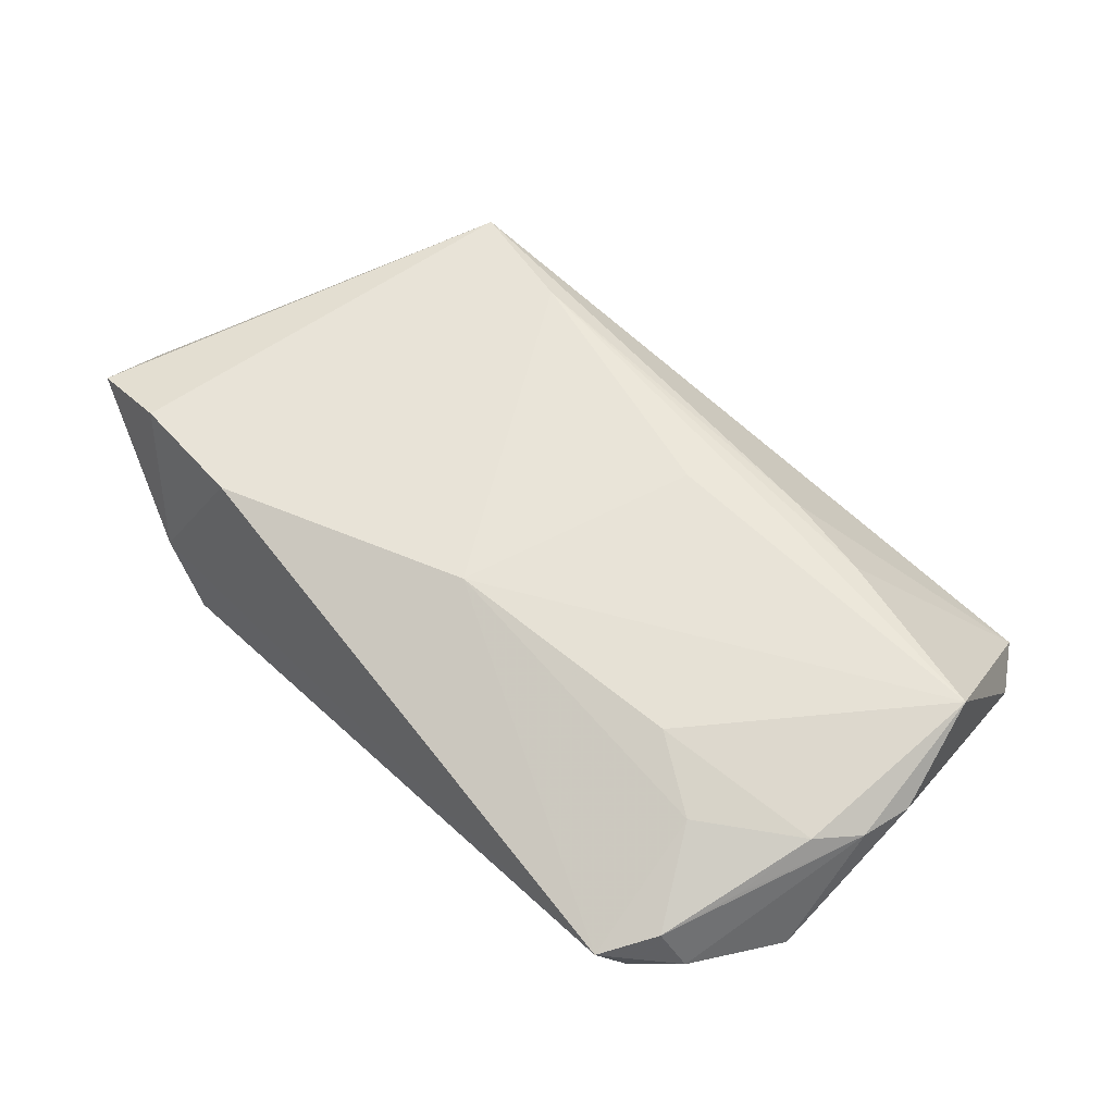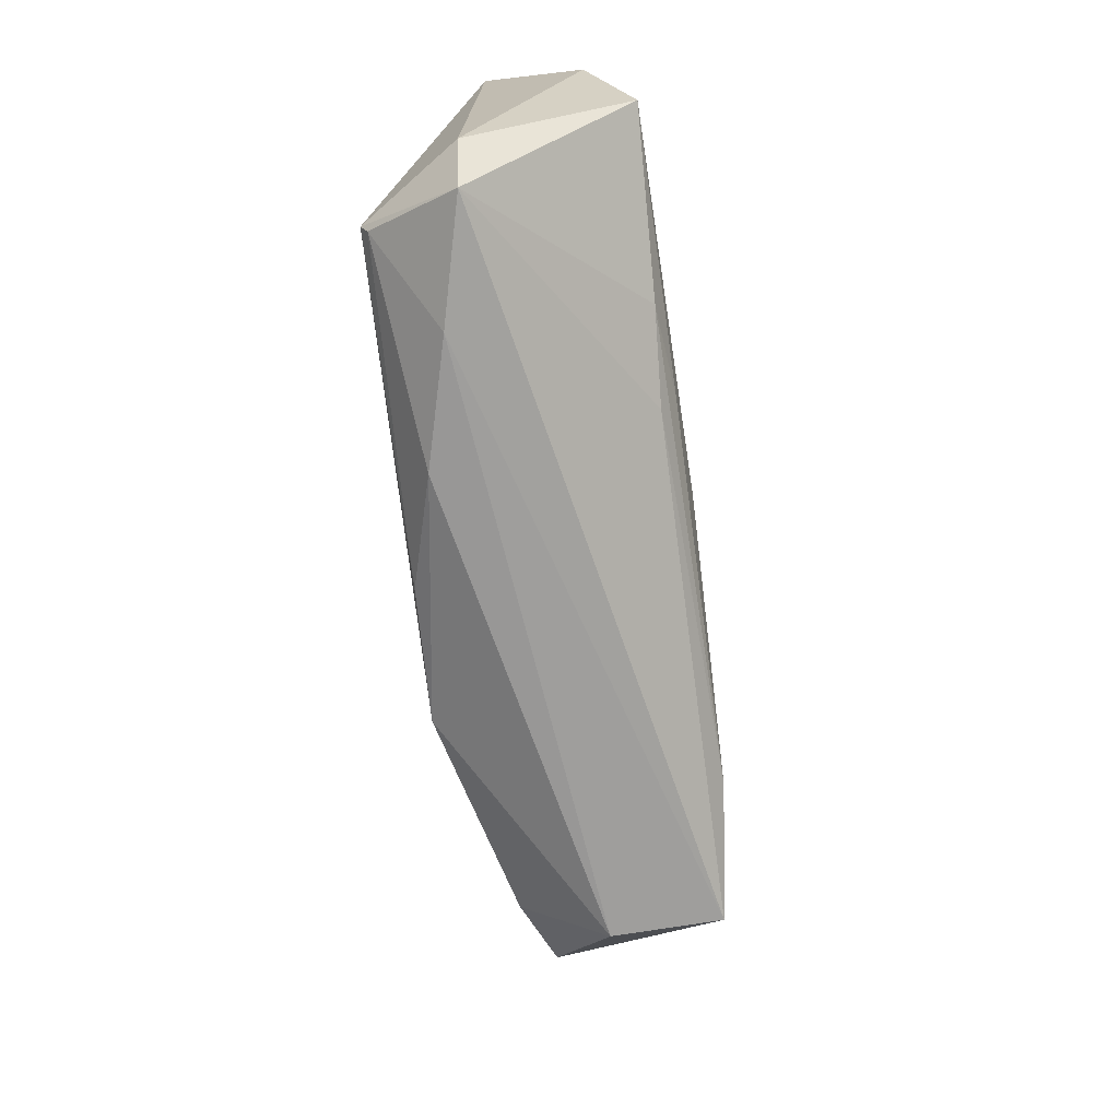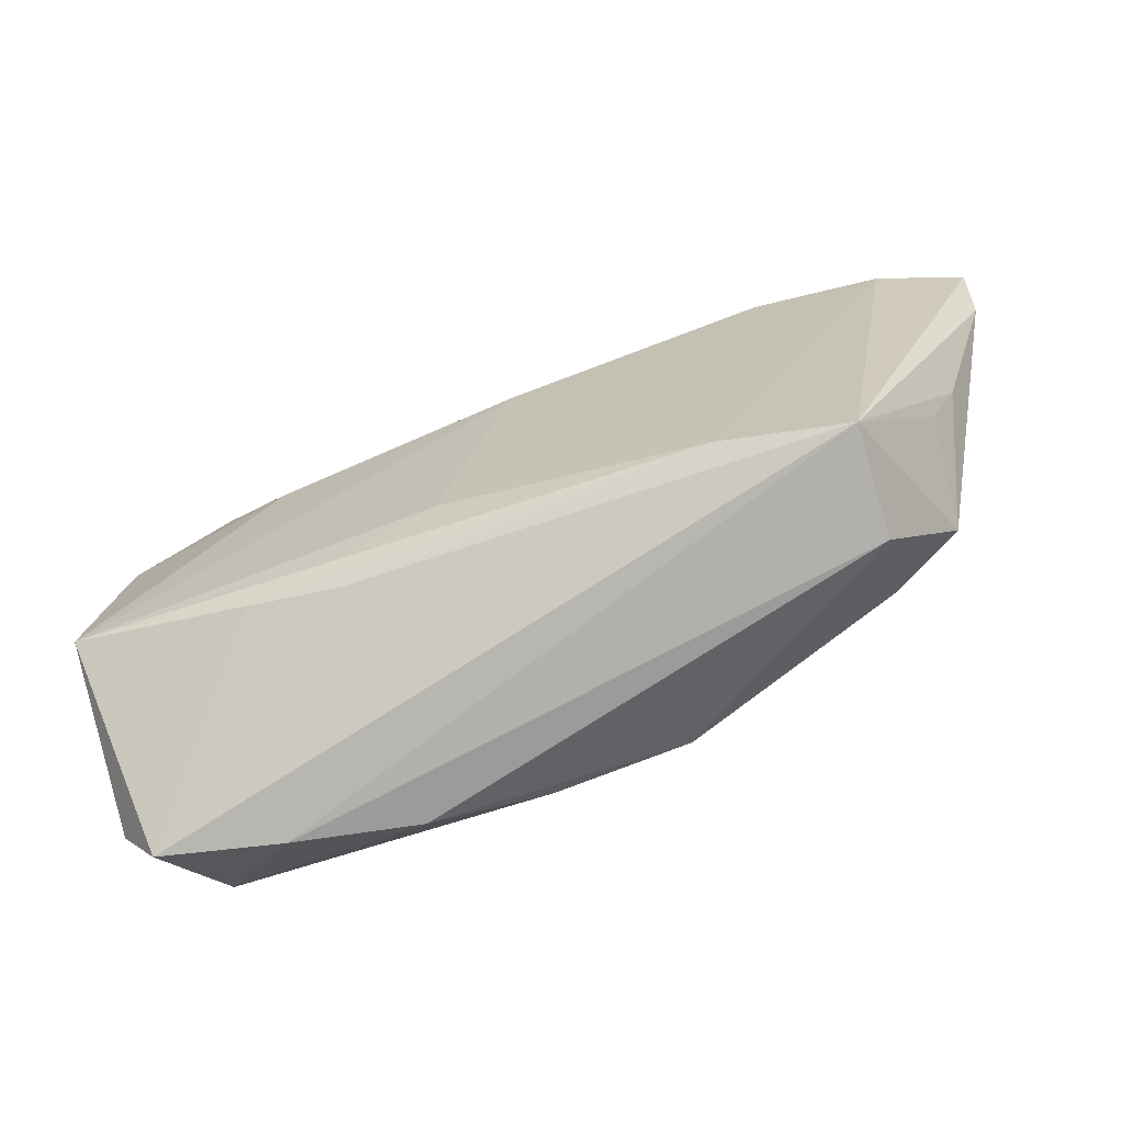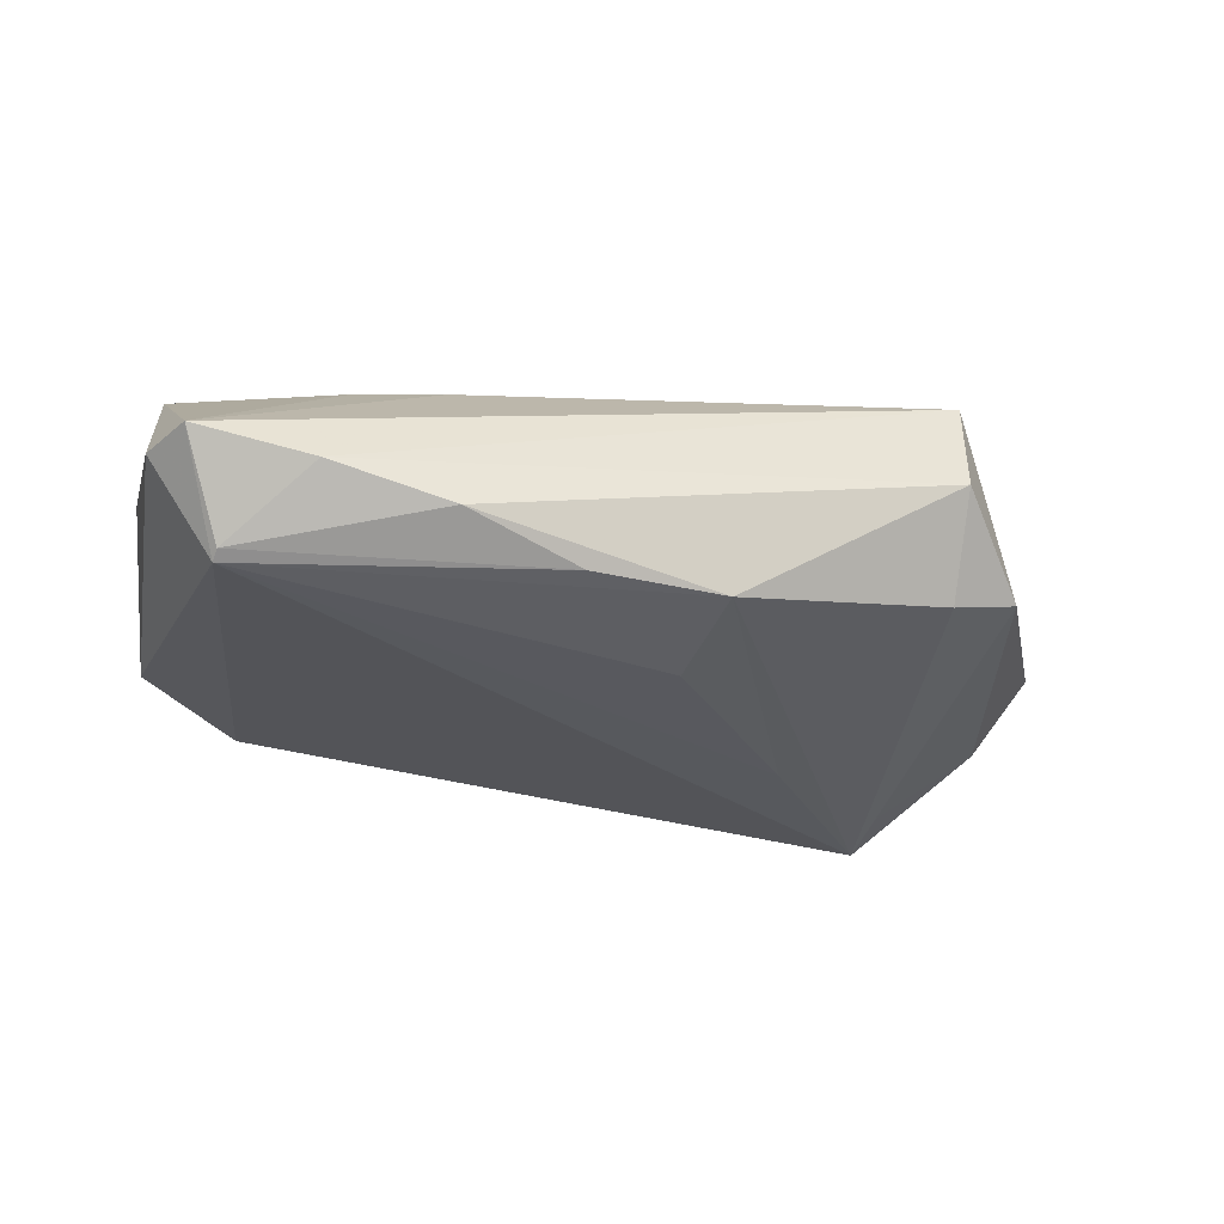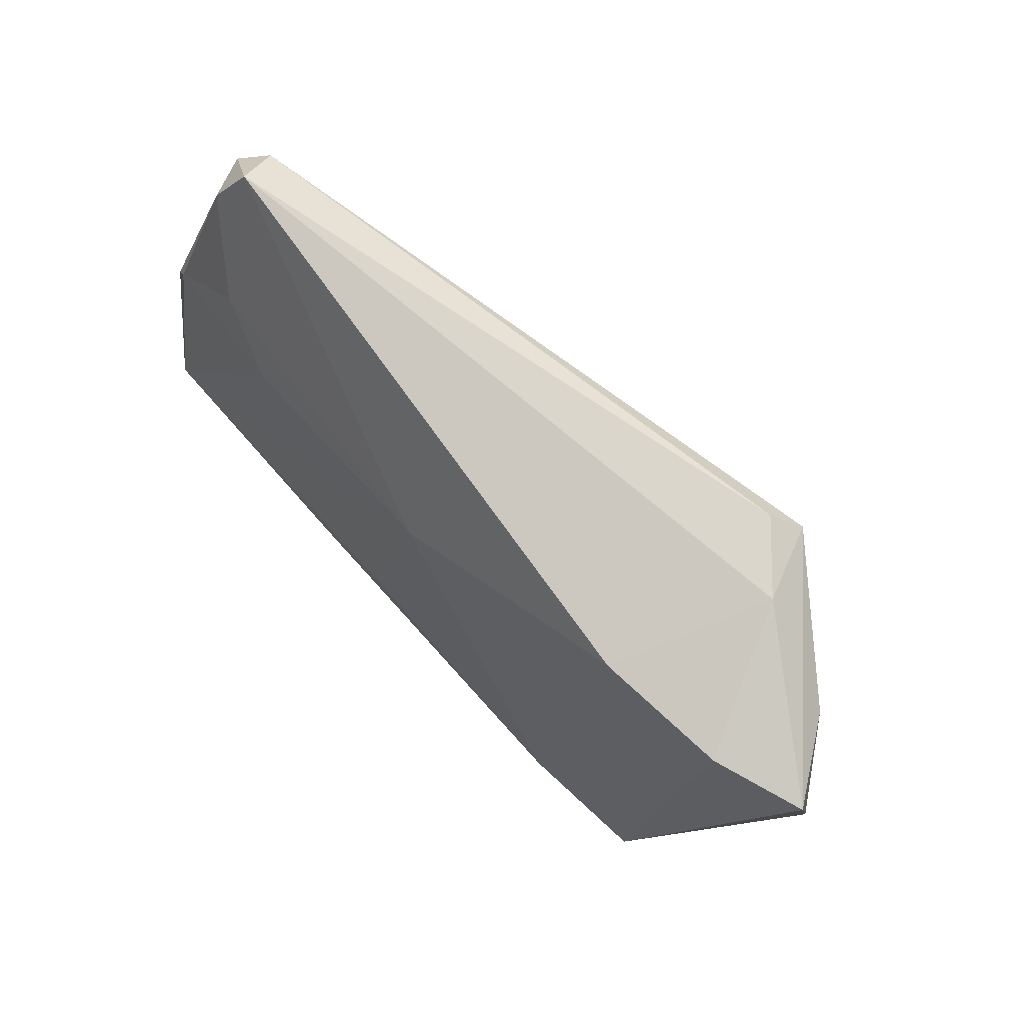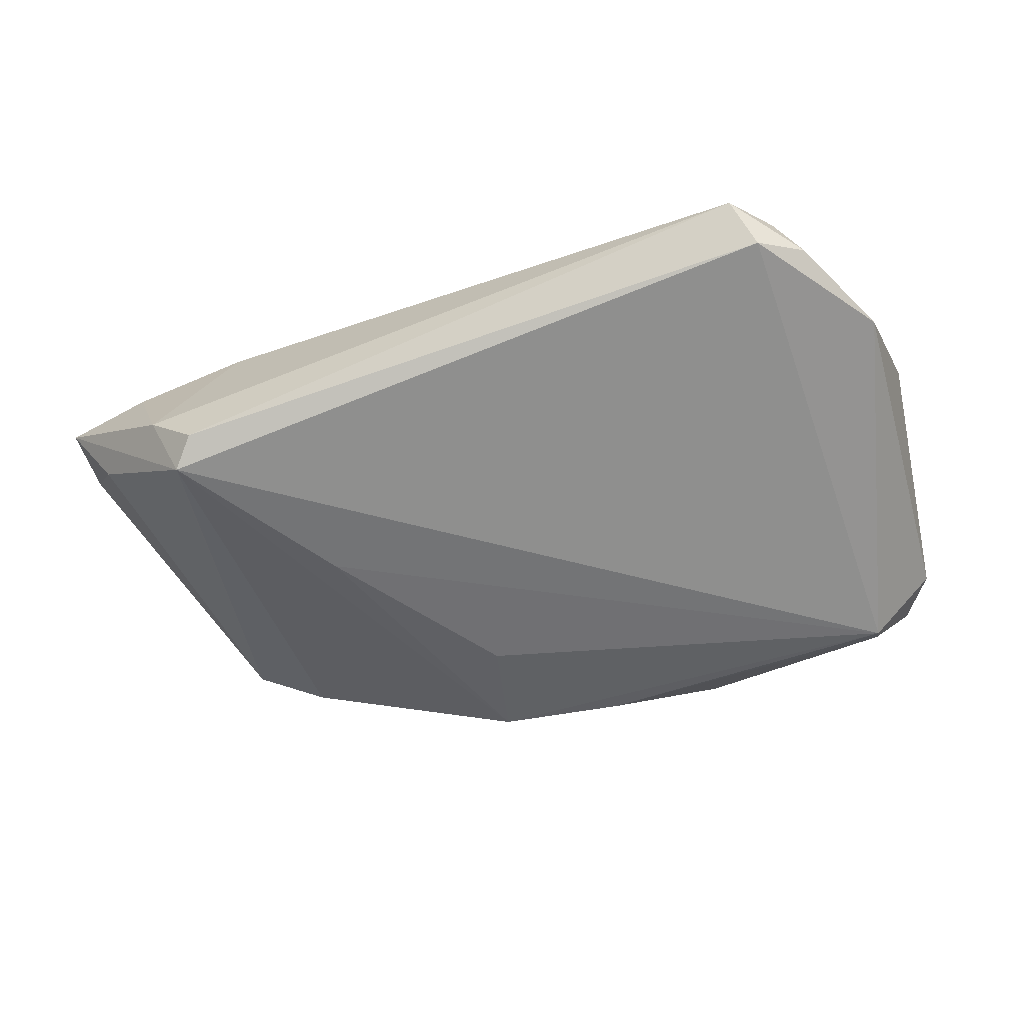
<metadata>
{"format":"obj","ext":"obj","renderer":"f3d","projection":"perspective","resolution":1024,"background":"white","views":[{"elev":60.2,"azim":-134.0,"up":"+Z"},{"elev":-75.2,"azim":-83.6,"up":"+Y"},{"elev":-67.4,"azim":18.7,"up":"+Y"},{"elev":-35.6,"azim":-6.3,"up":"+Z"},{"elev":65.5,"azim":47.1,"up":"+Y"},{"elev":-49.1,"azim":-159.3,"up":"+Z"}]}
</metadata>
<code>
v 0.0369 0.03185 -0.01362
v 0.02373 0.01049 -0.01546
v -0.03773 0.01737 0.01058
v -0.04146 -0.02804 -0.01585
v -0.04021 0.03459 0.003341
v -0.01888 -0.01849 0.01421
v 0.008909 -0.01171 -0.01707
v 0.03898 -0.01766 -0.009667
v -0.01671 -0.03365 -0.01238
v -0.02956 -0.02035 0.0129
v -0.05082 -0.01581 0.01335
v -0.04748 0.02684 -0.0003901
v -0.05295 0.003459 0.00887
v -0.04188 -0.02658 -0.01666
v -0.05408 -0.003035 0.008013
v -0.04725 0.01889 0.007017
v 0.03308 0.02811 0.01292
v -0.0443 0.02805 0.005393
v -0.05328 0.01529 -0.003679
v -0.04242 0.03119 -0.002171
v 0.04875 -0.007602 0.005057
v -0.04554 -0.03583 -0.005657
v 0.04861 0.02722 0.01185
v -0.04987 -0.02974 -0.005417
v 0.03963 -0.02691 0.0006124
v 0.05874 0.01939 0.006486
v 0.05905 0.02689 0.008632
v 0.04104 0.03347 -0.00422
v 0.001548 0.01597 0.01511
v 0.04009 -0.0246 0.01352
v 0.03882 0.02452 -0.01227
v 0.04743 -0.01412 -0.006279
v 0.02509 -0.02144 0.01511
v 0.05192 -0.0002918 0.004408
v -0.006961 -0.014 0.01511
v -0.02859 0.01224 0.01335
v -0.003203 -0.02847 -0.01589
v 0.01258 -0.02582 -0.01615
v -0.04926 0.008751 0.01029
v 0.05246 0.02587 -0.001242
v -0.01847 -0.02217 0.01236
v 0.0341 0.03459 -0.01084
v -0.03137 -0.03547 -0.008847
f 27 1 28
f 5 28 42
f 42 28 1
f 40 1 27
f 1 40 31
f 5 42 20
f 20 42 1
f 3 29 5
f 22 11 24
f 1 31 32
f 32 31 40
f 5 29 17
f 17 28 5
f 29 33 17
f 14 20 1
f 14 7 38
f 14 22 24
f 11 29 36
f 29 3 36
f 41 22 30
f 30 33 41
f 30 22 43
f 25 32 30
f 25 9 38
f 30 43 25
f 25 43 9
f 27 30 26
f 26 40 27
f 26 32 40
f 35 29 11
f 35 33 29
f 28 17 23
f 27 28 23
f 23 30 27
f 23 33 30
f 23 17 33
f 18 3 5
f 11 13 15
f 24 11 15
f 2 14 1
f 7 14 2
f 2 1 38
f 38 7 2
f 20 14 19
f 19 14 24
f 19 15 13
f 24 15 19
f 38 9 37
f 37 14 38
f 10 41 33
f 11 22 10
f 22 41 10
f 22 14 4
f 4 43 22
f 9 43 4
f 4 37 9
f 14 37 4
f 8 25 38
f 32 25 8
f 38 1 8
f 1 32 8
f 34 26 30
f 32 26 34
f 3 18 39
f 39 13 11
f 11 36 39
f 39 36 3
f 13 18 12
f 12 19 13
f 12 18 5
f 5 20 12
f 20 19 12
f 11 10 6
f 6 10 33
f 6 35 11
f 33 35 6
f 30 32 21
f 21 34 30
f 32 34 21
f 16 18 13
f 13 39 16
f 16 39 18

</code>
